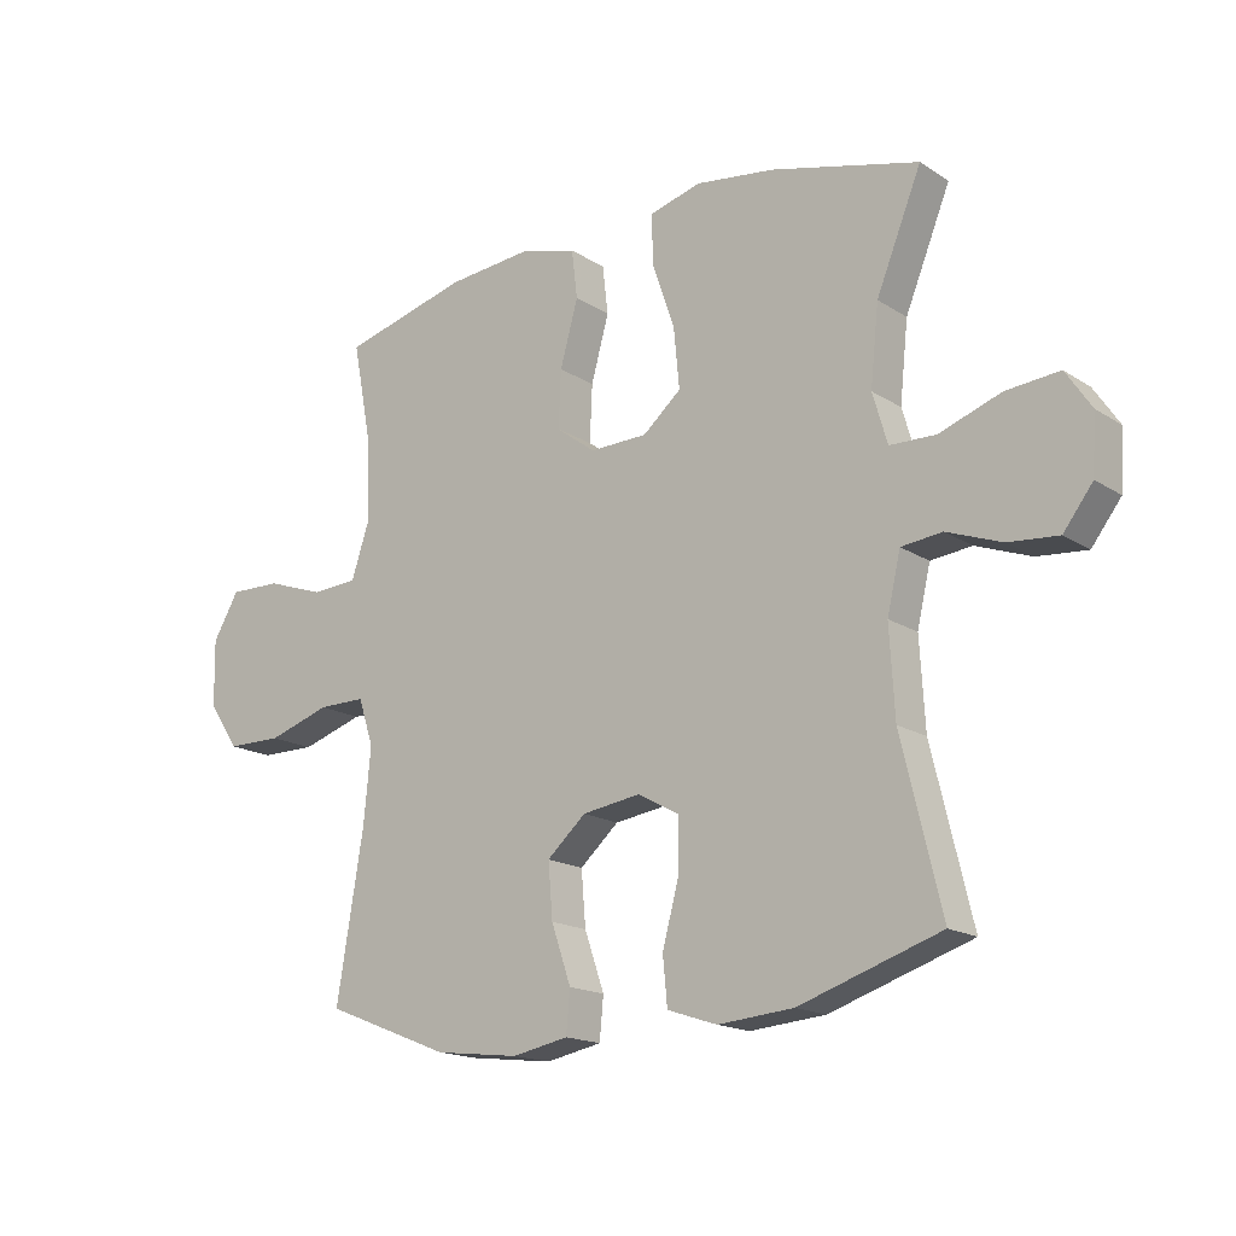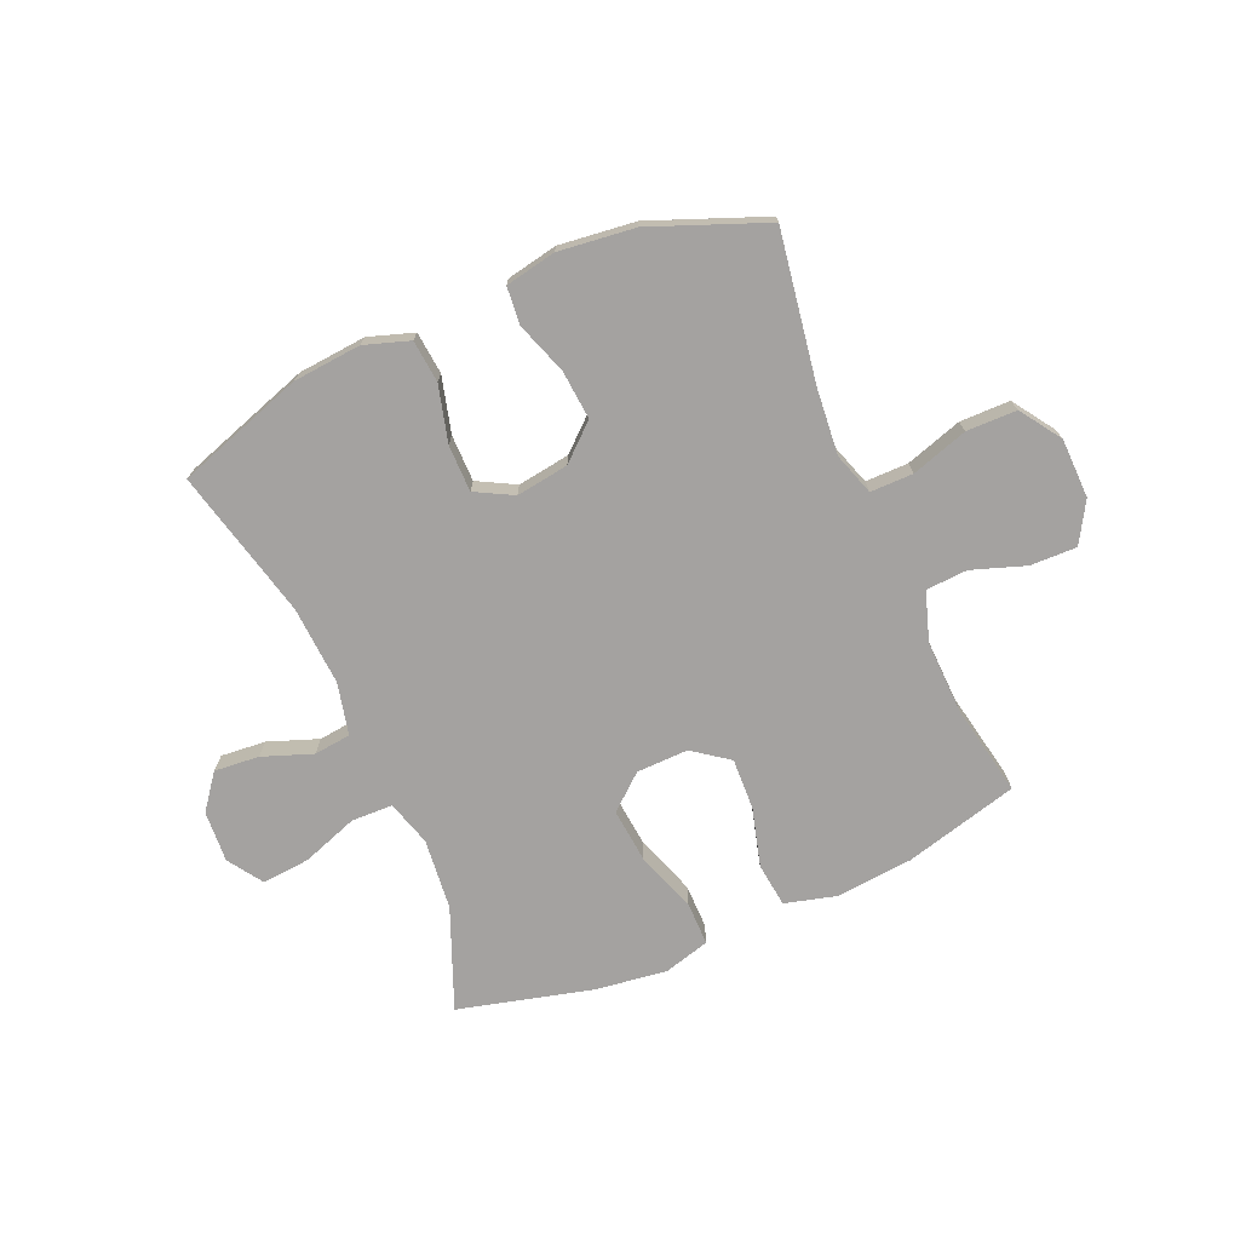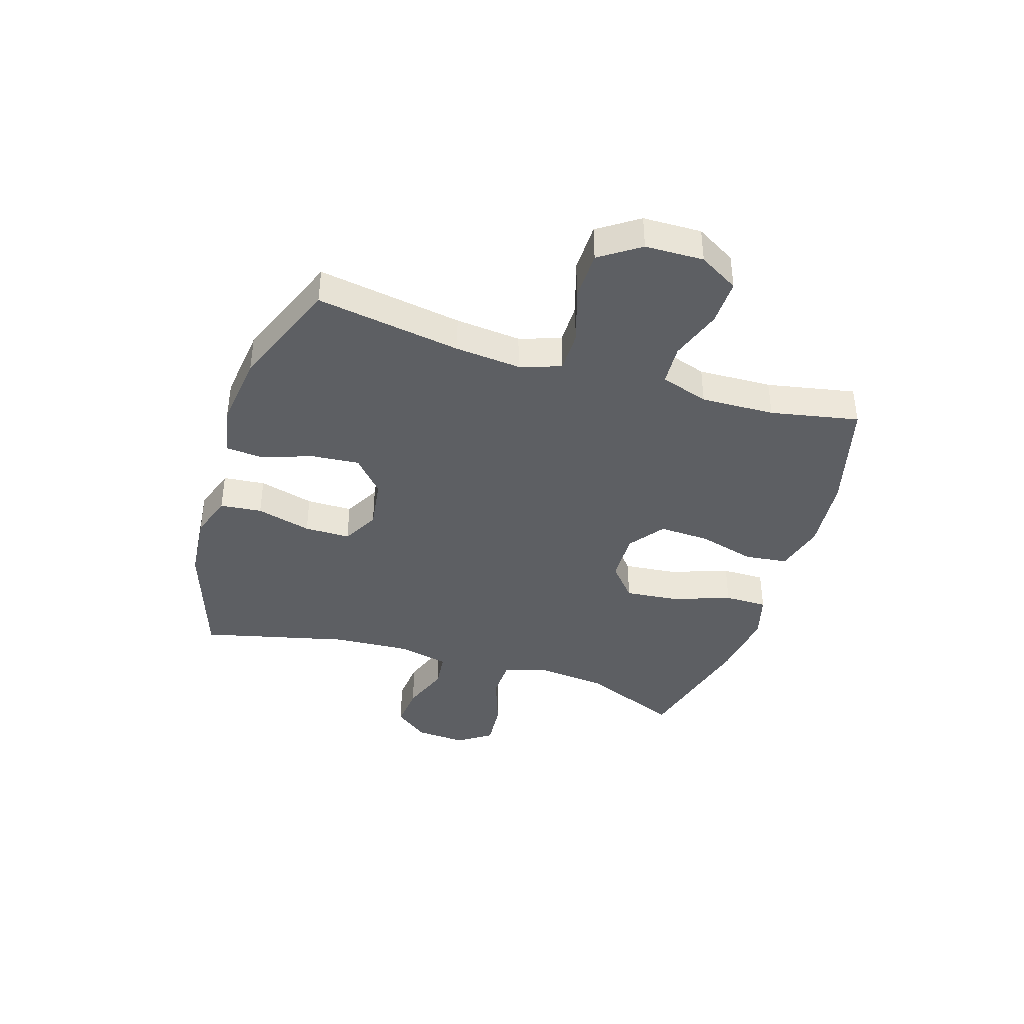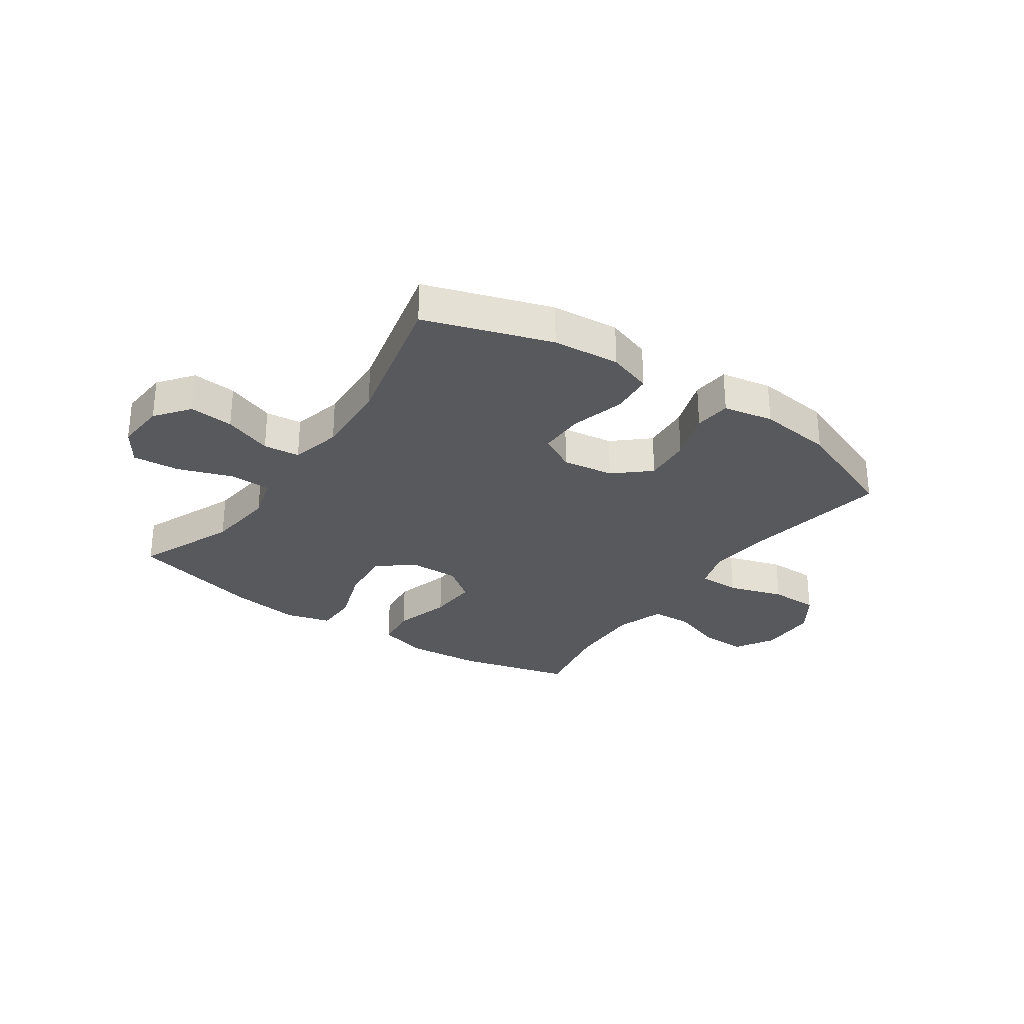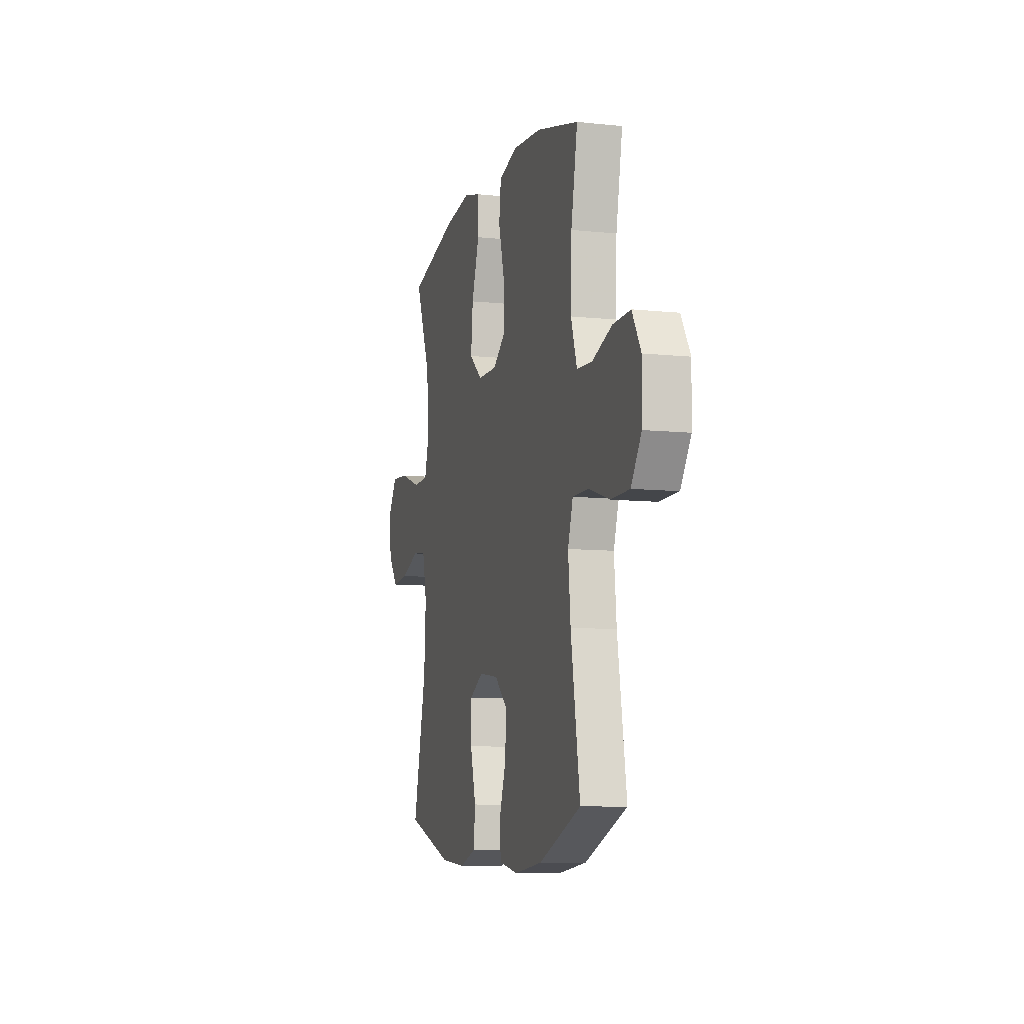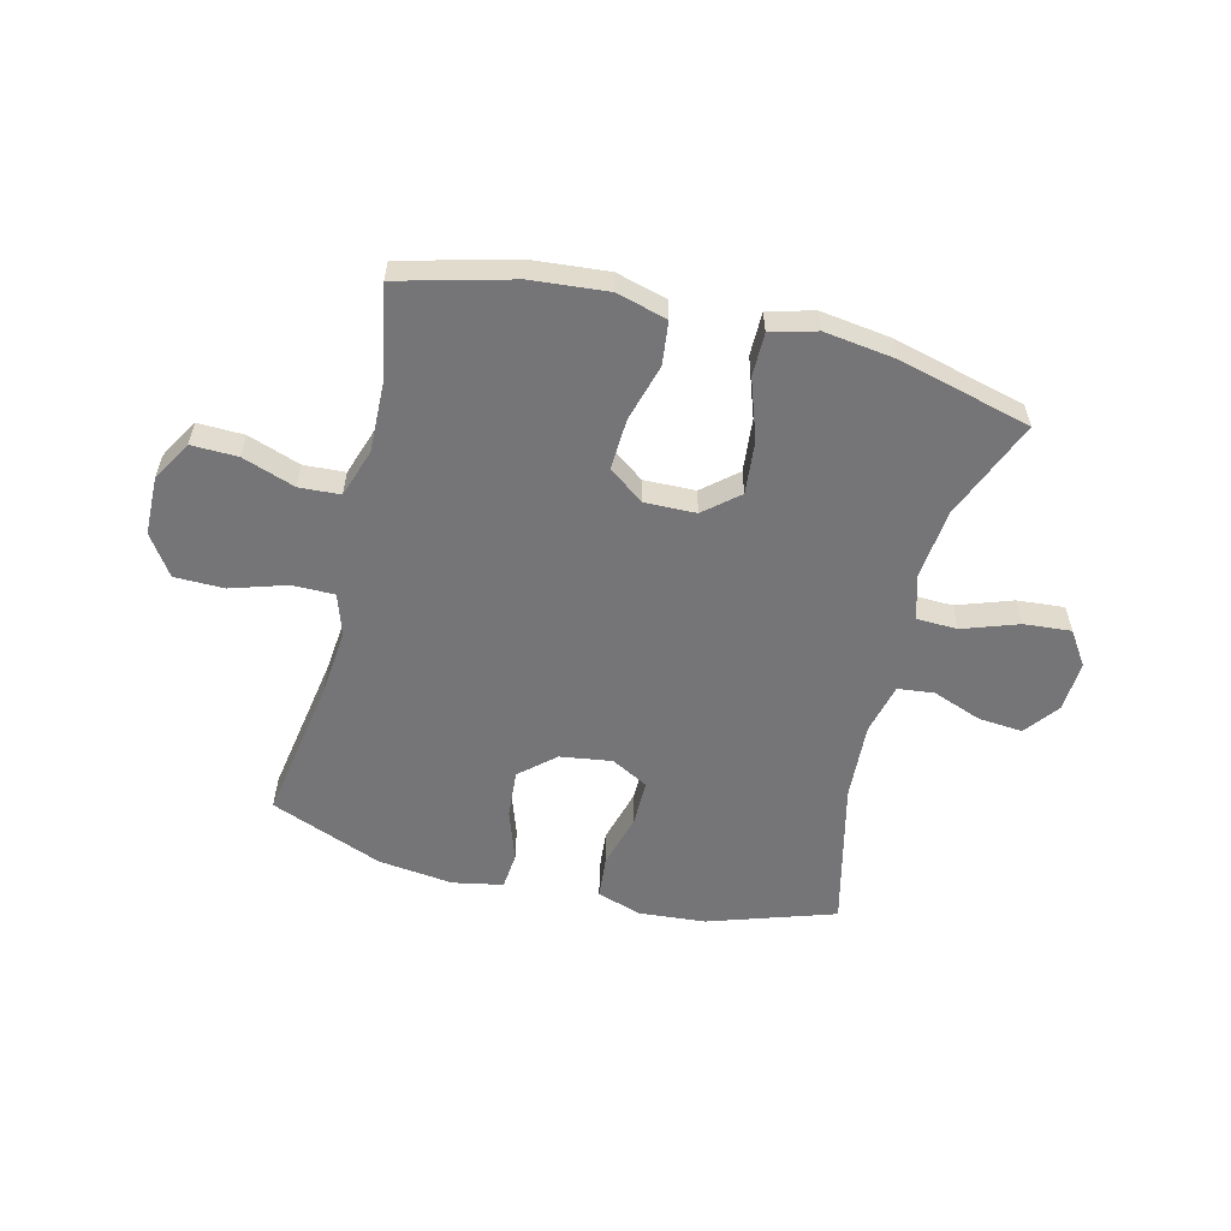
<metadata>
{"format":"obj","ext":"obj","renderer":"f3d","projection":"perspective","resolution":1024,"background":"white","views":[{"elev":-16.9,"azim":38.3,"up":"+Z"},{"elev":-72.7,"azim":-156.5,"up":"+Y"},{"elev":-40.0,"azim":-107.3,"up":"+Y"},{"elev":-29.1,"azim":145.3,"up":"+Y"},{"elev":-8.9,"azim":-105.8,"up":"+Z"},{"elev":-56.6,"azim":-14.0,"up":"+Y"}]}
</metadata>
<code>
v 0.5 0.07 -0.5
v 0.279 0.07 -0.573
v 0.161 0.07 -0.583
v 0.083 0.07 -0.557
v 0.076 0.07 -0.483
v 0.102 0.07 -0.386
v 0.102 0.07 -0.305
v 0.037 0.07 -0.27
v -0.054 0.07 -0.283
v -0.115 0.07 -0.337
v -0.108 0.07 -0.422
v -0.077 0.07 -0.512
v -0.083 0.07 -0.577
v -0.171 0.07 -0.594
v -0.303 0.07 -0.578
v -0.5 0.07 -0.5
v -0.458 0.07 -0.244
v -0.447 0.07 -0.128
v -0.471 0.07 -0.055
v -0.545 0.07 -0.055
v -0.643 0.07 -0.086
v -0.73 0.07 -0.085
v -0.778 0.07 -0.014
v -0.78 0.07 0.089
v -0.739 0.07 0.159
v -0.658 0.07 0.157
v -0.566 0.07 0.125
v -0.494 0.07 0.129
v -0.466 0.07 0.214
v -0.47 0.07 0.344
v -0.5 0.07 0.5
v -0.302 0.07 0.552
v -0.169 0.07 0.564
v -0.08 0.07 0.54
v -0.071 0.07 0.464
v -0.099 0.07 0.363
v -0.103 0.07 0.274
v -0.041 0.07 0.228
v 0.049 0.07 0.23
v 0.109 0.07 0.281
v 0.1 0.07 0.375
v 0.064 0.07 0.479
v 0.064 0.07 0.555
v 0.144 0.07 0.577
v 0.268 0.07 0.56
v 0.5 0.07 0.5
v 0.429 0.07 0.326
v 0.416 0.07 0.203
v 0.439 0.07 0.124
v 0.511 0.07 0.122
v 0.608 0.07 0.156
v 0.691 0.07 0.163
v 0.731 0.07 0.103
v 0.725 0.07 0.014
v 0.679 0.07 -0.046
v 0.601 0.07 -0.039
v 0.515 0.07 -0.007
v 0.451 0.07 -0.014
v 0.43 0.07 -0.104
v 0.438 0.07 -0.241
v 0.5 0 -0.5
v 0.279 0 -0.573
v 0.161 0 -0.583
v 0.083 0 -0.557
v 0.076 0 -0.483
v 0.102 0 -0.386
v 0.102 0 -0.305
v 0.037 0 -0.27
v -0.054 0 -0.283
v -0.115 0 -0.337
v -0.108 0 -0.422
v -0.077 0 -0.512
v -0.083 0 -0.577
v -0.171 0 -0.594
v -0.303 0 -0.578
v -0.5 0 -0.5
v -0.458 0 -0.244
v -0.447 0 -0.128
v -0.471 0 -0.055
v -0.545 0 -0.055
v -0.643 0 -0.086
v -0.73 0 -0.085
v -0.778 0 -0.014
v -0.78 0 0.089
v -0.739 0 0.159
v -0.658 0 0.157
v -0.566 0 0.125
v -0.494 0 0.129
v -0.466 0 0.214
v -0.47 0 0.344
v -0.5 0 0.5
v -0.302 0 0.552
v -0.169 0 0.564
v -0.08 0 0.54
v -0.071 0 0.464
v -0.099 0 0.363
v -0.103 0 0.274
v -0.041 0 0.228
v 0.049 0 0.23
v 0.109 0 0.281
v 0.1 0 0.375
v 0.064 0 0.479
v 0.064 0 0.555
v 0.144 0 0.577
v 0.268 0 0.56
v 0.5 0 0.5
v 0.429 0 0.326
v 0.416 0 0.203
v 0.439 0 0.124
v 0.511 0 0.122
v 0.608 0 0.156
v 0.691 0 0.163
v 0.731 0 0.103
v 0.725 0 0.014
v 0.679 0 -0.046
v 0.601 0 -0.039
v 0.515 0 -0.007
v 0.451 0 -0.014
v 0.43 0 -0.104
v 0.438 0 -0.241
f 54 55 56 57
f 52 53 54 57
f 50 51 52 57
f 49 50 57 58
f 48 49 58 59
f 44 45 46 47
f 44 47 48
f 41 42 43 44
f 40 41 44 48
f 39 40 48 59
f 33 34 35 36
f 33 36 37
f 30 31 32 33
f 29 30 33 37
f 28 29 37 38
f 24 25 26 27
f 24 27 28
f 23 24 28
f 20 21 22 23
f 19 20 23 28
f 18 19 28 38
f 14 15 16 17
f 11 12 13 14
f 10 11 14 17
f 9 10 17 18
f 3 4 5 6
f 3 6 7
f 60 1 2 3
f 60 3 7
f 59 60 7 8
f 18 38 39 59
f 8 9 18 59
f 117 116 115 114
f 117 114 113 112
f 117 112 111 110
f 118 117 110 109
f 119 118 109 108
f 107 106 105 104
f 108 107 104
f 104 103 102 101
f 108 104 101 100
f 119 108 100 99
f 96 95 94 93
f 97 96 93
f 93 92 91 90
f 97 93 90 89
f 98 97 89 88
f 87 86 85 84
f 88 87 84
f 88 84 83
f 83 82 81 80
f 88 83 80 79
f 98 88 79 78
f 77 76 75 74
f 74 73 72 71
f 77 74 71 70
f 78 77 70 69
f 66 65 64 63
f 67 66 63
f 63 62 61 120
f 67 63 120
f 68 67 120 119
f 119 99 98 78
f 119 78 69 68
f 1 61 62 2
f 2 62 63 3
f 3 63 64 4
f 4 64 65 5
f 5 65 66 6
f 6 66 67 7
f 7 67 68 8
f 8 68 69 9
f 9 69 70 10
f 10 70 71 11
f 11 71 72 12
f 12 72 73 13
f 13 73 74 14
f 14 74 75 15
f 15 75 76 16
f 16 76 77 17
f 17 77 78 18
f 18 78 79 19
f 19 79 80 20
f 20 80 81 21
f 21 81 82 22
f 22 82 83 23
f 23 83 84 24
f 24 84 85 25
f 25 85 86 26
f 26 86 87 27
f 27 87 88 28
f 28 88 89 29
f 29 89 90 30
f 30 90 91 31
f 31 91 92 32
f 32 92 93 33
f 33 93 94 34
f 34 94 95 35
f 35 95 96 36
f 36 96 97 37
f 37 97 98 38
f 38 98 99 39
f 39 99 100 40
f 40 100 101 41
f 41 101 102 42
f 42 102 103 43
f 43 103 104 44
f 44 104 105 45
f 45 105 106 46
f 46 106 107 47
f 47 107 108 48
f 48 108 109 49
f 49 109 110 50
f 50 110 111 51
f 51 111 112 52
f 52 112 113 53
f 53 113 114 54
f 54 114 115 55
f 55 115 116 56
f 56 116 117 57
f 57 117 118 58
f 58 118 119 59
f 59 119 120 60
f 60 120 61 1

</code>
